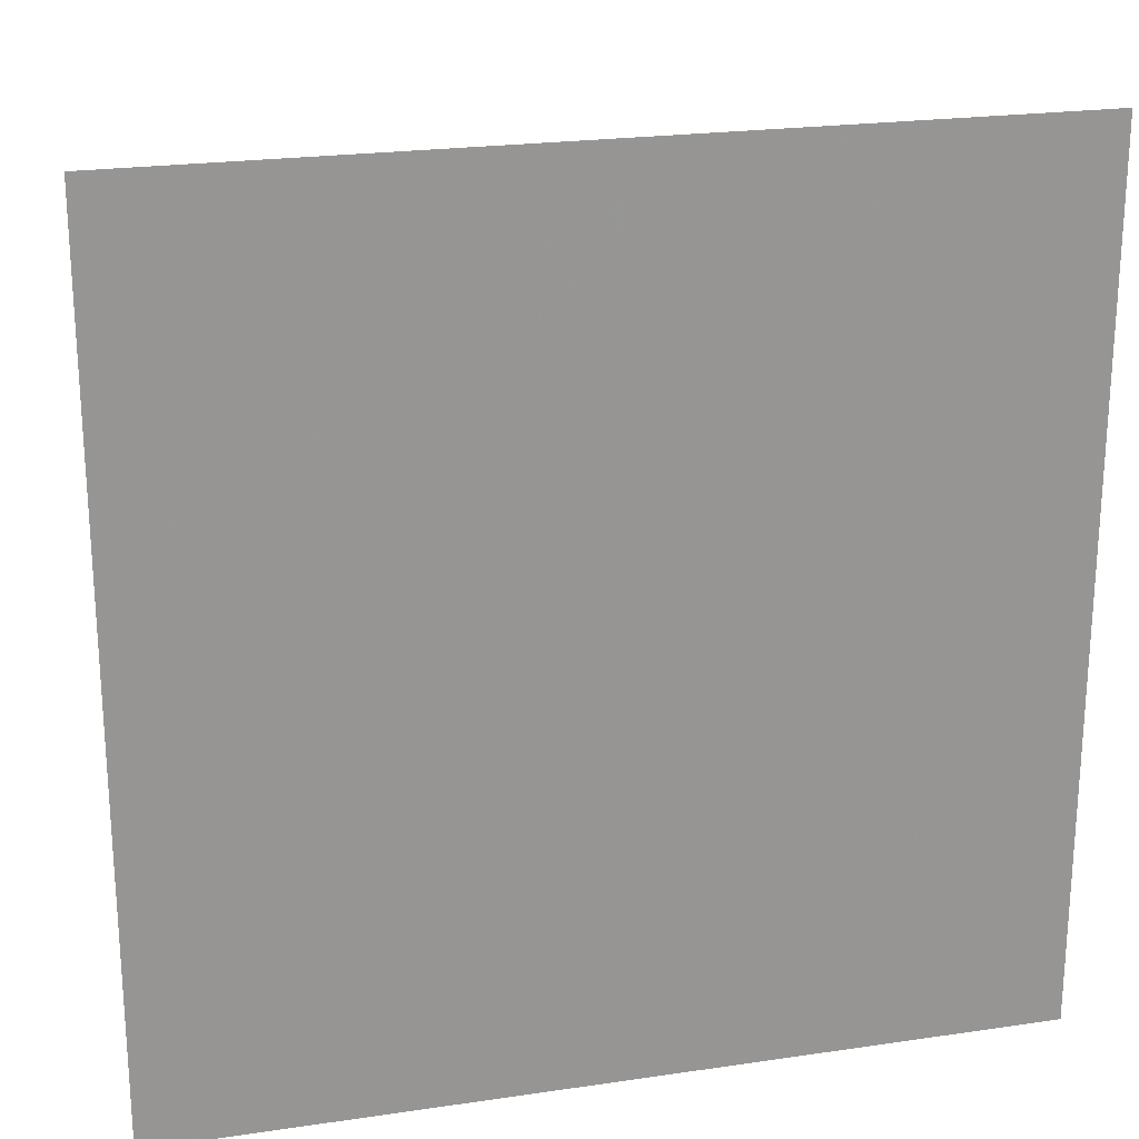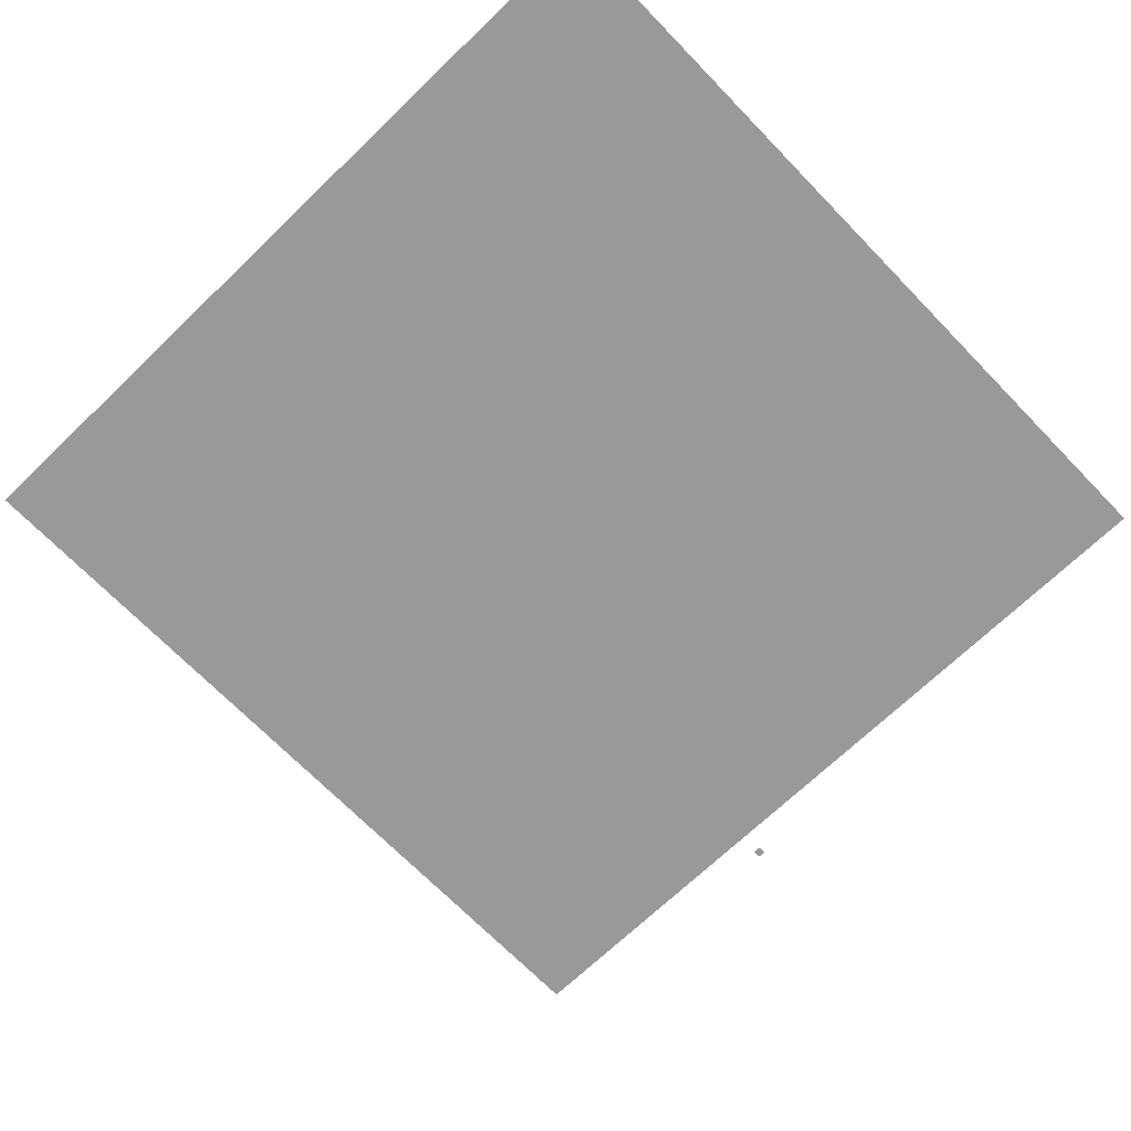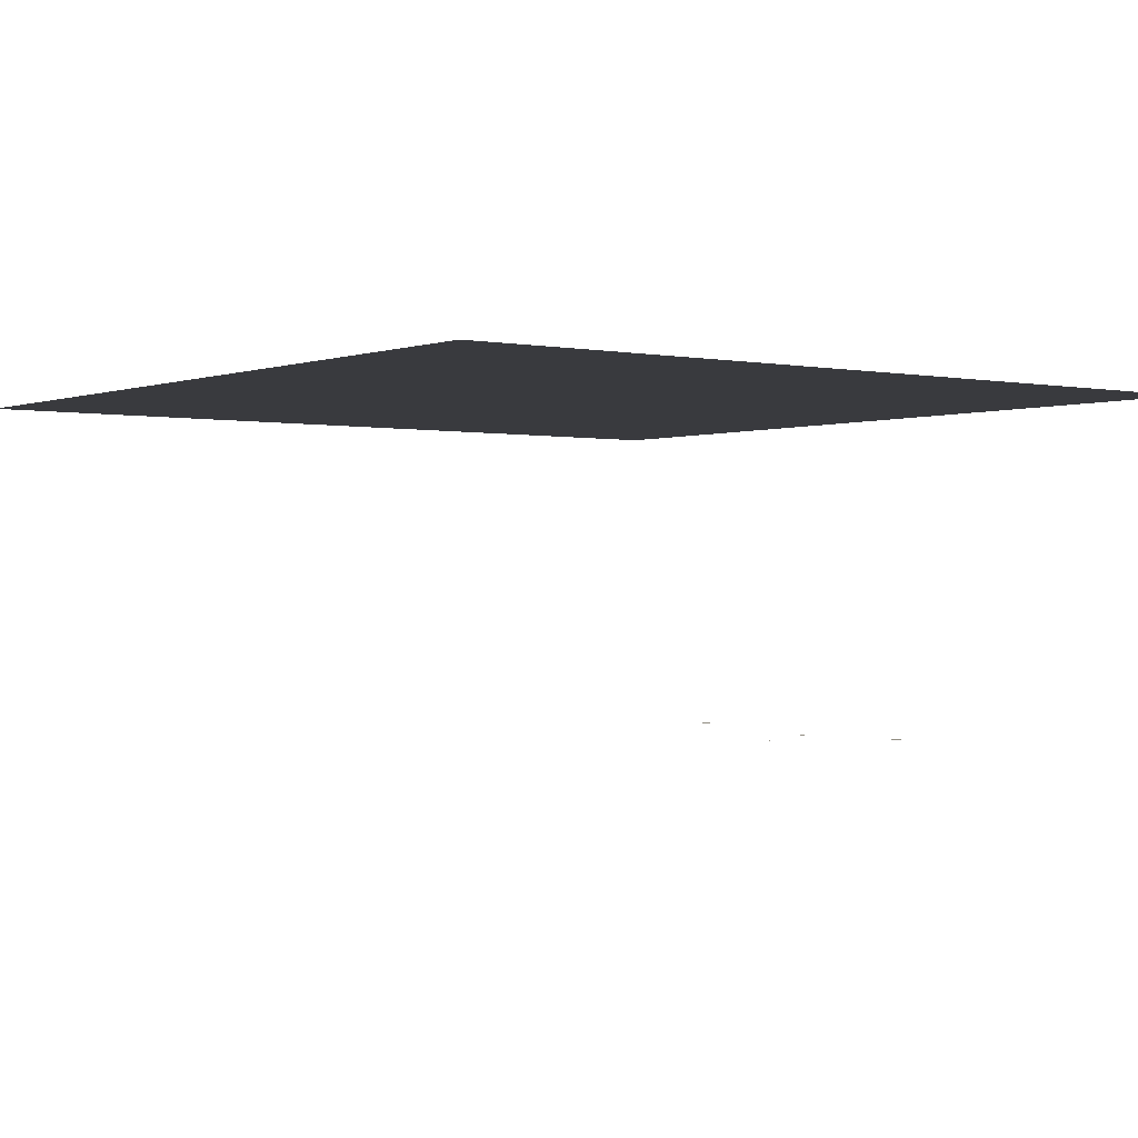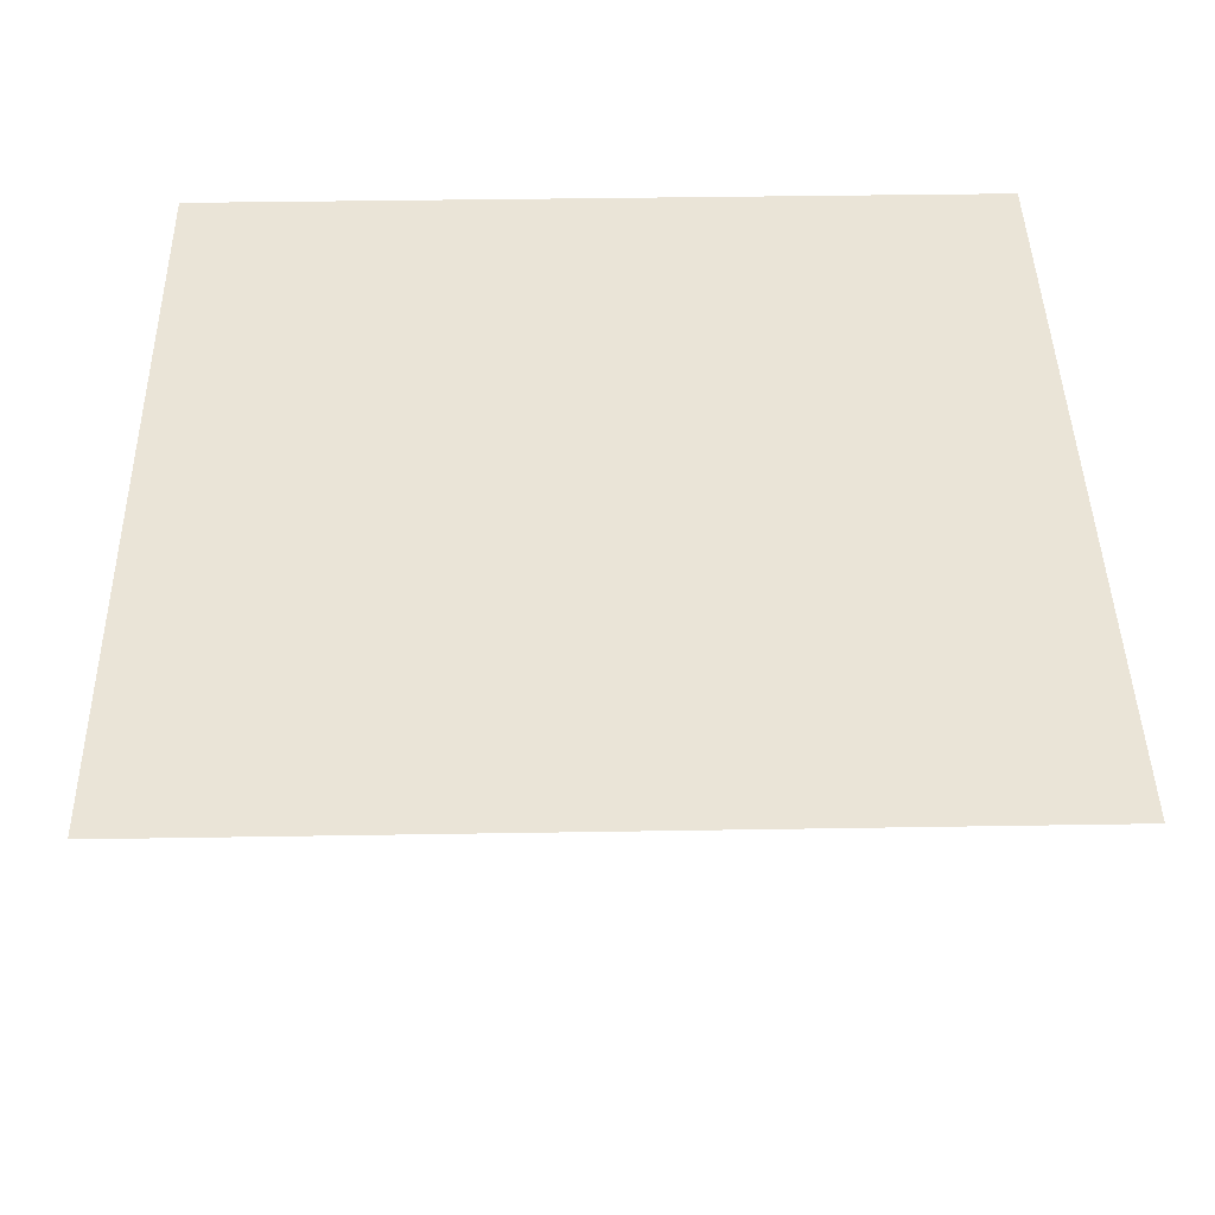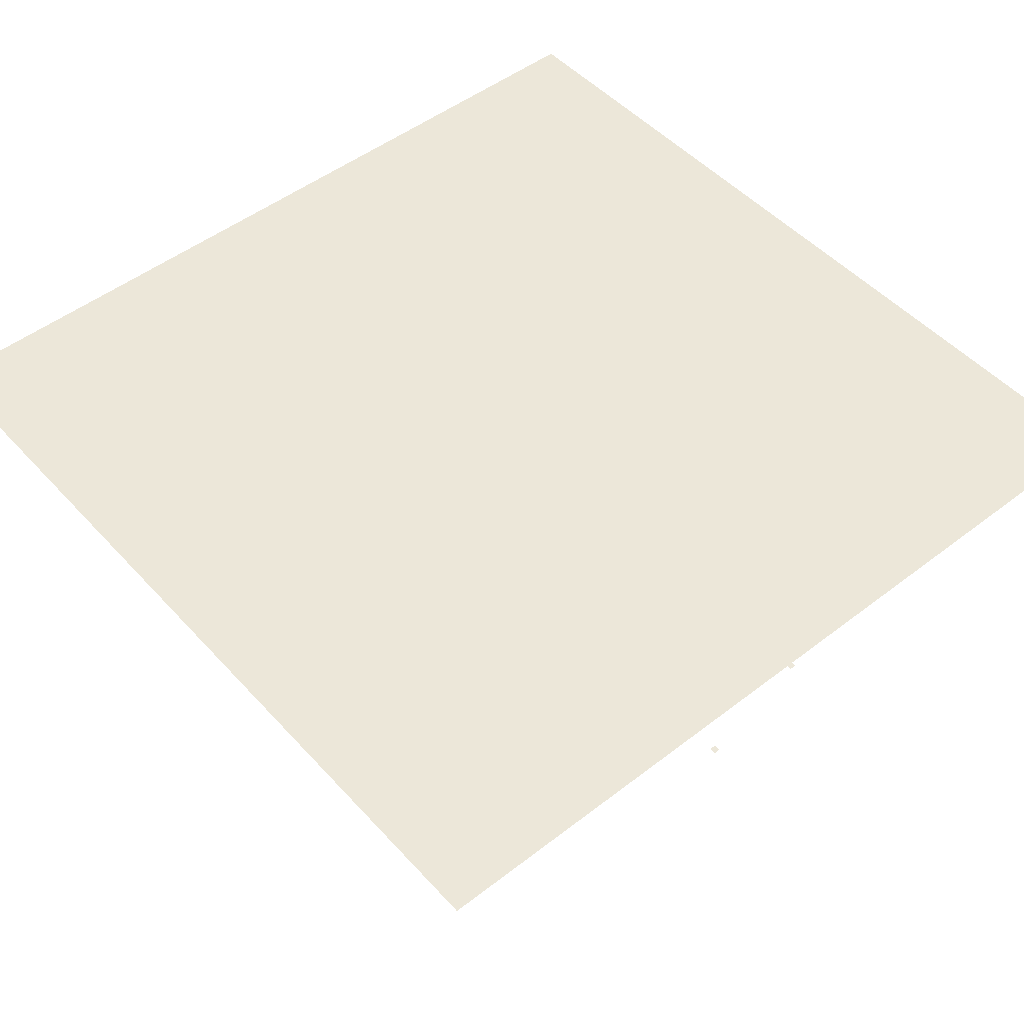
<metadata>
{"format":"obj","ext":"obj","renderer":"f3d","projection":"perspective","resolution":1024,"background":"white","views":[{"elev":22.3,"azim":165.7,"up":"+Z"},{"elev":-68.8,"azim":-46.0,"up":"+Y"},{"elev":-0.6,"azim":52.9,"up":"+Y"},{"elev":43.8,"azim":-91.1,"up":"+Y"},{"elev":49.8,"azim":49.6,"up":"+Y"}]}
</metadata>
<code>
o Light
v -120 100 -120
v -120 100 120
v 120 100 120
v 120 100 -120
f -4 -3 -2 -1
v 49 5.598 -32
v 49 5.598 -30
v 51 5.598 -30
v 51 5.598 -32
f -4 -3 -2 -1
v 77 6.398 -53
v 77 6.398 -51
v 79 6.398 -51
v 79 6.398 -53
f -4 -3 -2 -1
v 86 9.598 -10
v 86 9.598 -8
v 88 9.598 -8
v 88 9.598 -10
f -4 -3 -2 -1
v 27 9.598 -28
v 27 9.598 -26
v 29 9.598 -26
v 29 9.598 -28
f -4 -3 -2 -1
v 59.2 8.798 7.1
v 59.2 8.798 7.2
v 61.6 8.798 7.2
v 61.6 8.798 7.1
f -4 -3 -2 -1

</code>
